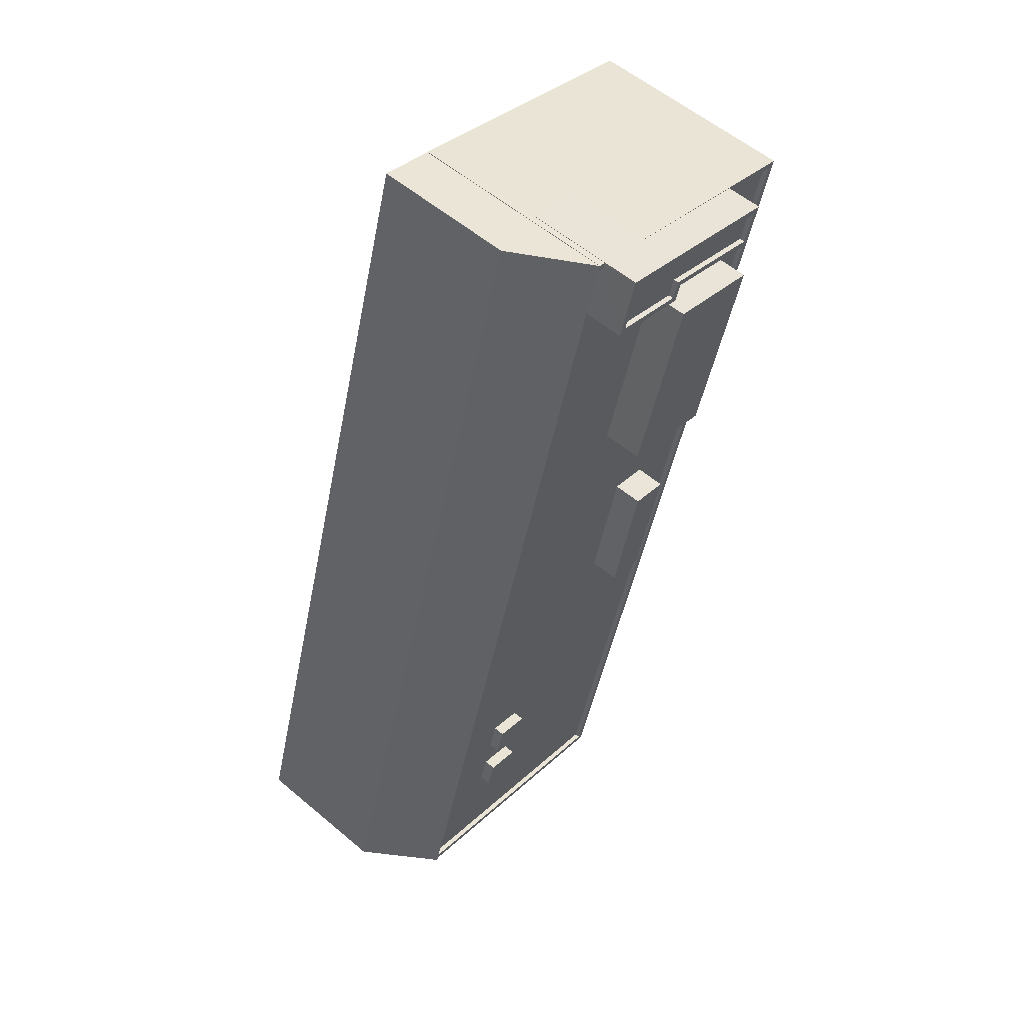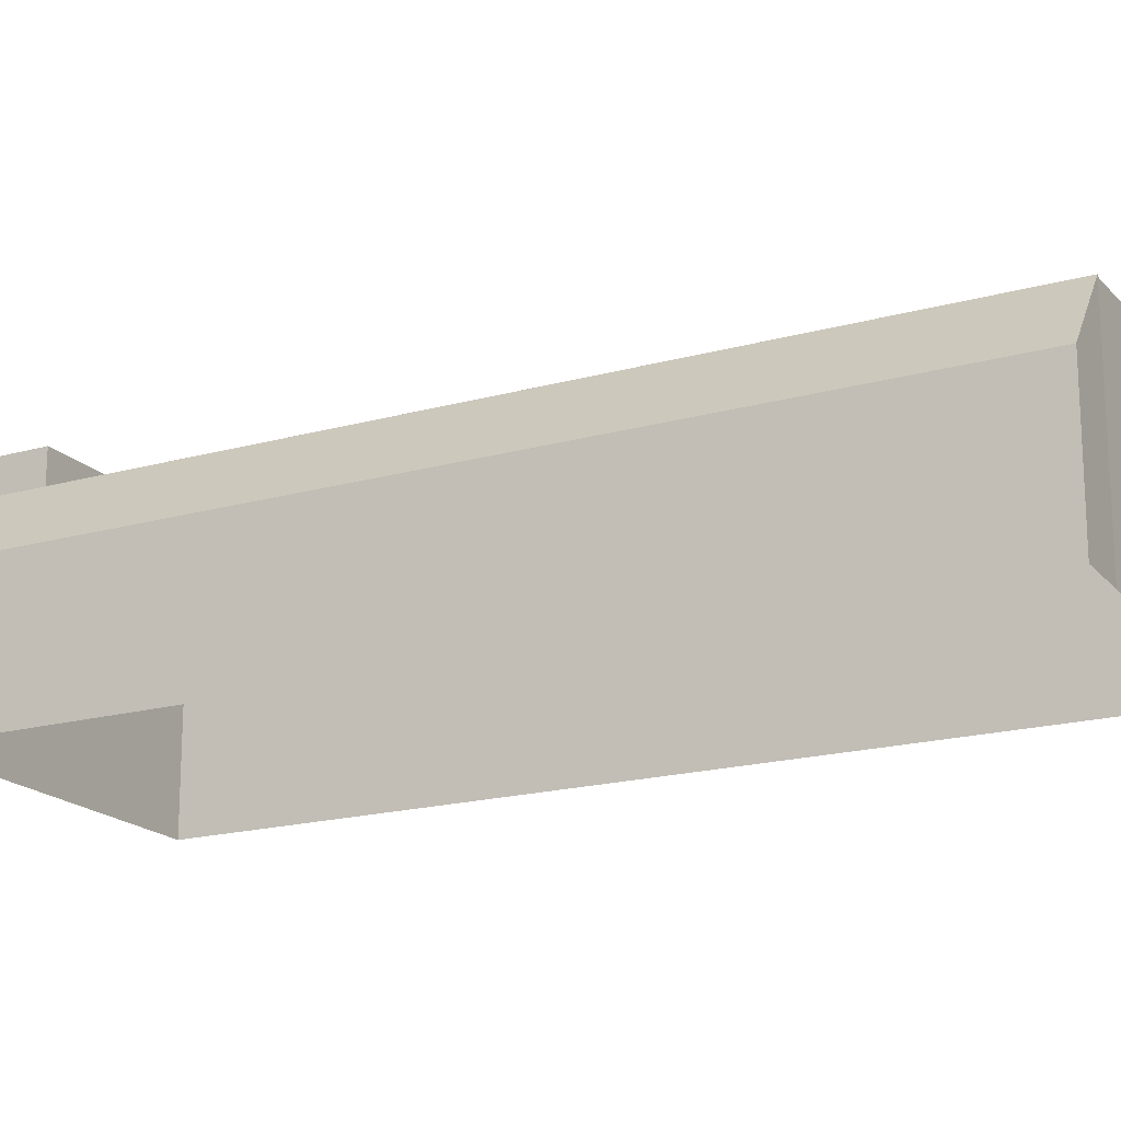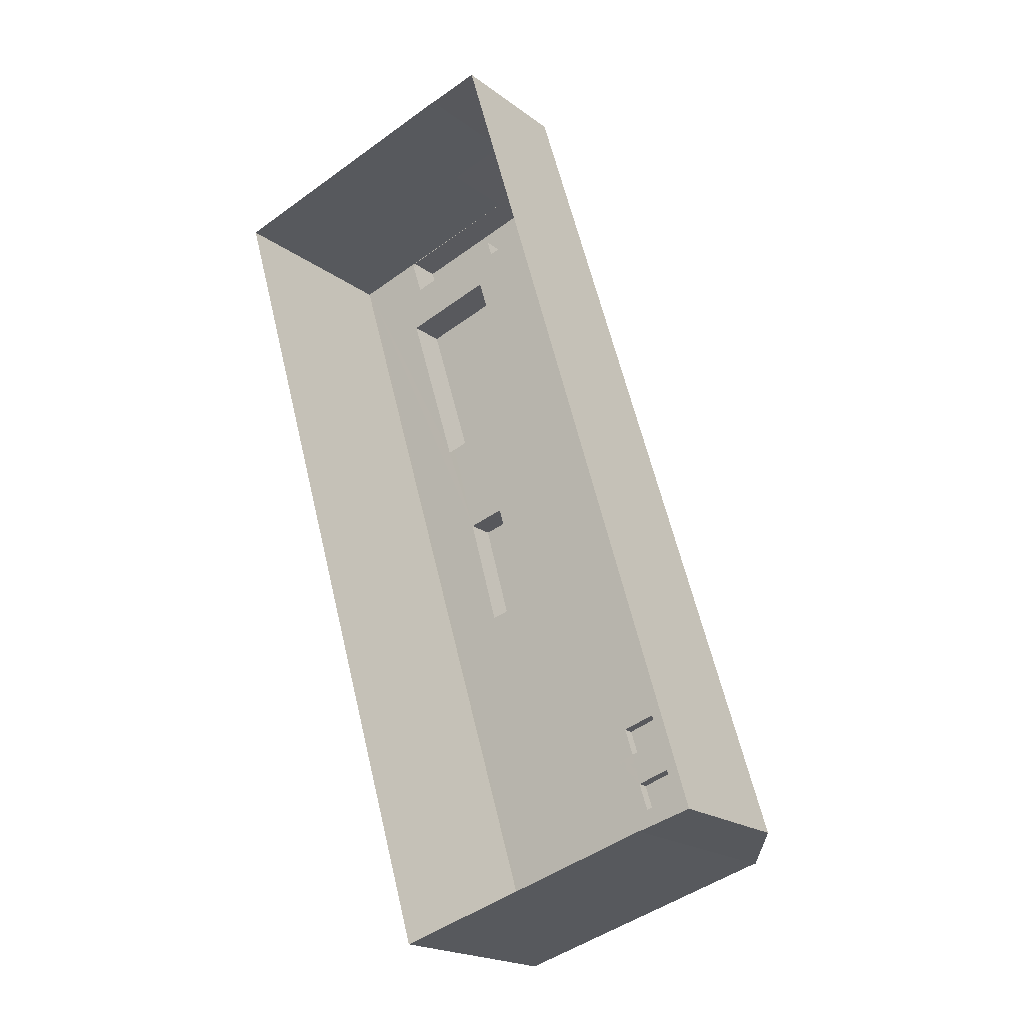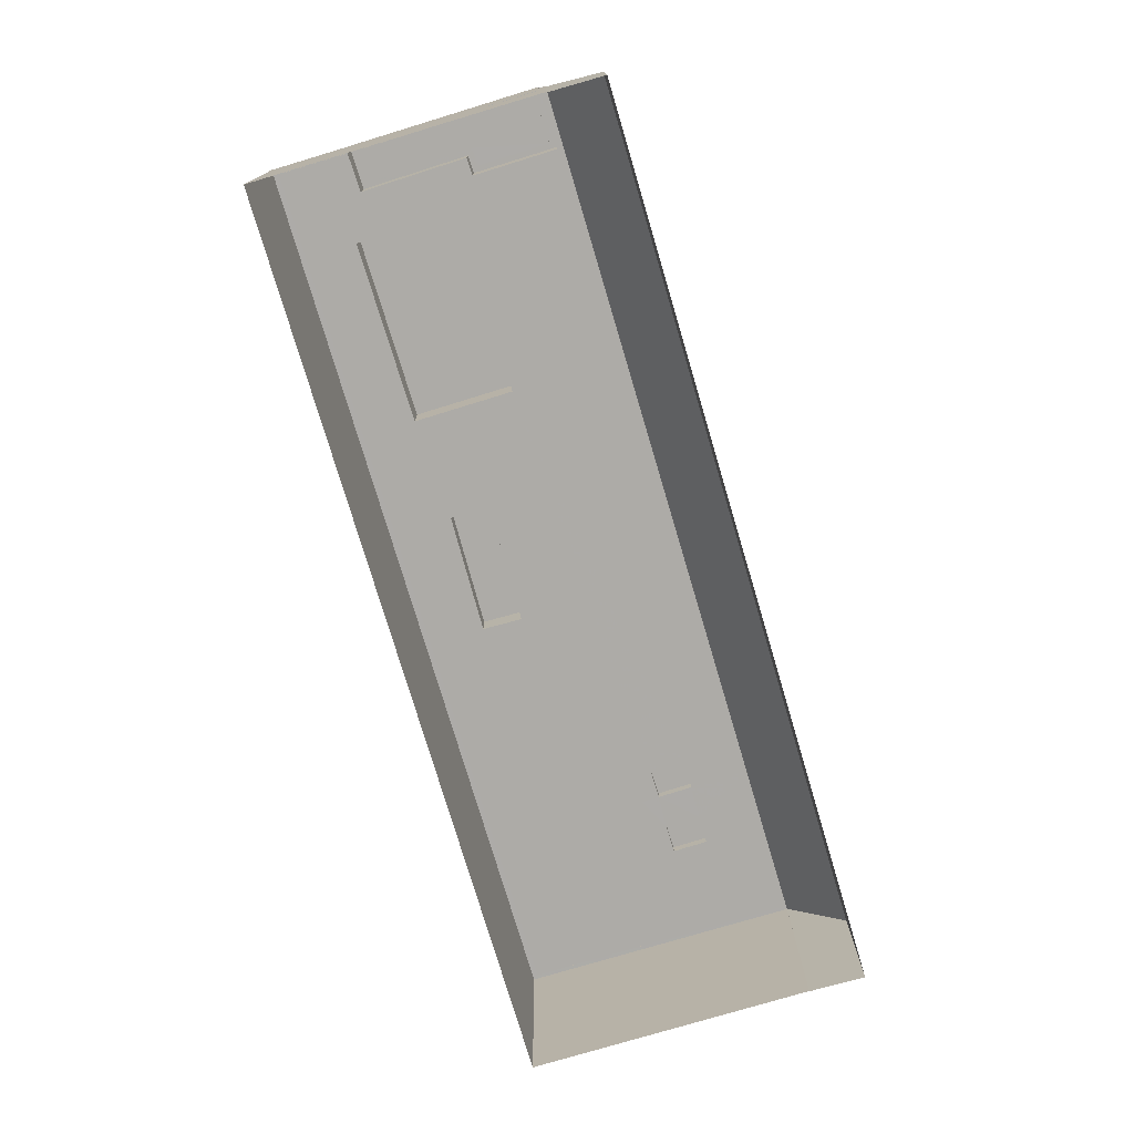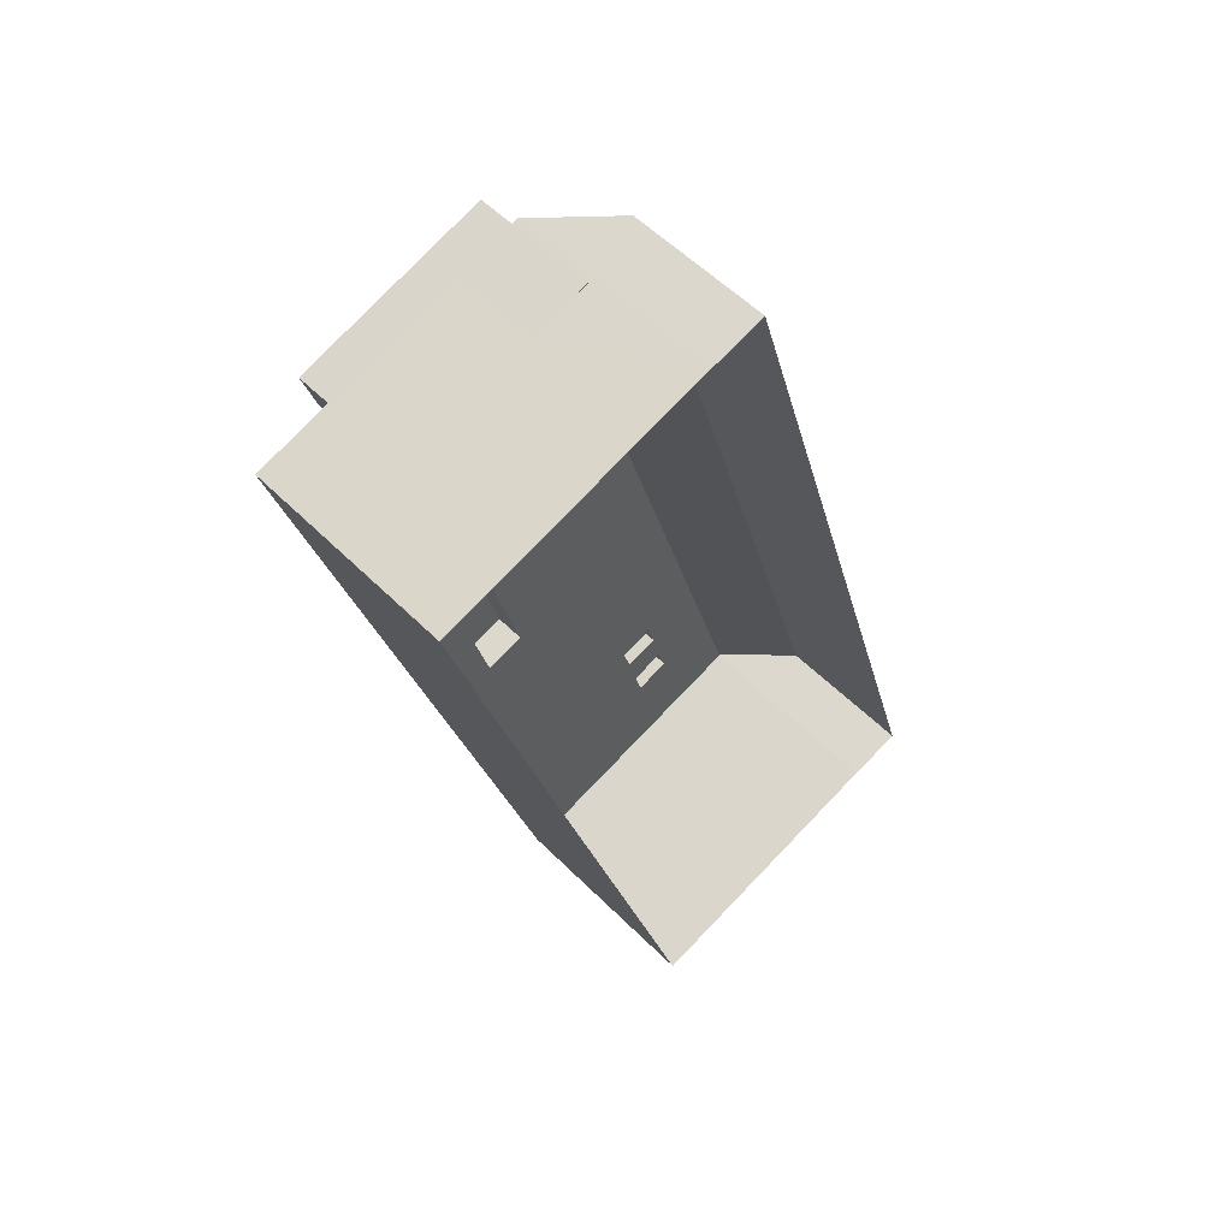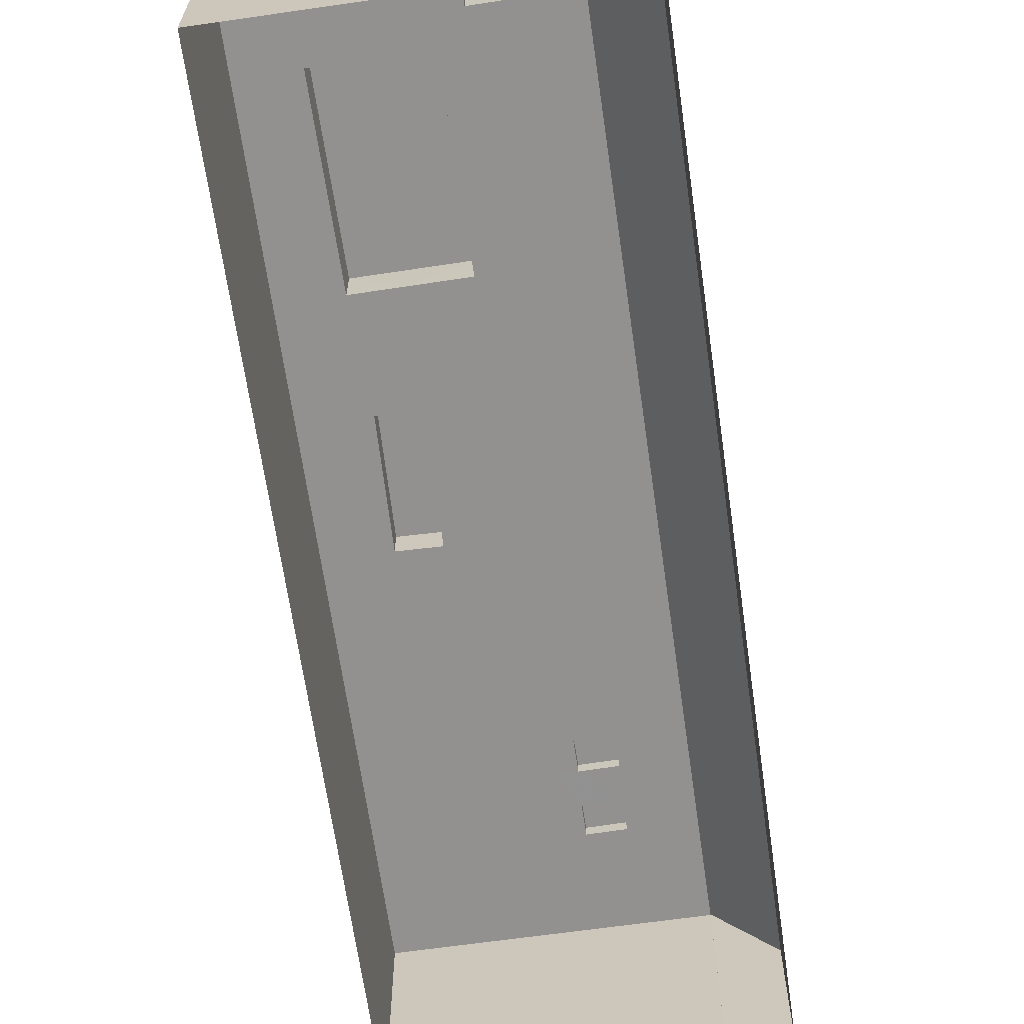
<metadata>
{"format":"obj","ext":"obj","renderer":"f3d","projection":"perspective","resolution":1024,"background":"white","views":[{"elev":56.6,"azim":-48.7,"up":"+Y"},{"elev":-18.4,"azim":-78.3,"up":"+Z"},{"elev":-19.9,"azim":-143.4,"up":"+Y"},{"elev":13.6,"azim":179.5,"up":"+Y"},{"elev":55.1,"azim":136.4,"up":"+Y"},{"elev":-66.1,"azim":171.6,"up":"+Z"}]}
</metadata>
<code>
v -1.197e+04 -3.388e+04 32.1
v -1.199e+04 -3.392e+04 32.1
v -1.199e+04 -3.388e+04 32.1
v -1.199e+04 -3.388e+04 32.1
v -1.2e+04 -3.392e+04 32.1
v -1.2e+04 -3.392e+04 32.1
v -1.2e+04 -3.392e+04 32.1
v -1.199e+04 -3.387e+04 32.1
v -1.198e+04 -3.388e+04 38.32
v -1.199e+04 -3.388e+04 38.32
v -1.199e+04 -3.388e+04 38.32
v -1.199e+04 -3.392e+04 42.3
v -1.199e+04 -3.391e+04 42.3
v -1.199e+04 -3.392e+04 42.3
v -1.199e+04 -3.391e+04 42.3
v -1.2e+04 -3.392e+04 42.3
v -1.2e+04 -3.391e+04 42.3
v -1.199e+04 -3.391e+04 42.3
v -1.199e+04 -3.392e+04 42.3
v -1.198e+04 -3.389e+04 42.3
v -1.199e+04 -3.39e+04 42.3
v -1.198e+04 -3.39e+04 42.3
v -1.198e+04 -3.389e+04 42.3
v -1.198e+04 -3.388e+04 42.3
v -1.198e+04 -3.388e+04 42.3
v -1.198e+04 -3.388e+04 42.3
v -1.197e+04 -3.388e+04 42.3
v -1.198e+04 -3.39e+04 42.3
v -1.198e+04 -3.388e+04 42.3
v -1.198e+04 -3.388e+04 42.3
v -1.198e+04 -3.389e+04 42.3
v -1.198e+04 -3.389e+04 42.3
v -1.198e+04 -3.39e+04 42.3
v -1.198e+04 -3.388e+04 42.3
v -1.198e+04 -3.388e+04 42.3
v -1.199e+04 -3.388e+04 42.3
v -1.199e+04 -3.388e+04 42.3
v -1.199e+04 -3.388e+04 42.3
v -1.199e+04 -3.391e+04 42.3
v -1.199e+04 -3.391e+04 42.3
v -1.2e+04 -3.391e+04 42.3
v -1.199e+04 -3.391e+04 42.3
v -1.199e+04 -3.391e+04 42.3
v -1.199e+04 -3.391e+04 42.3
v -1.199e+04 -3.391e+04 42.3
v -1.199e+04 -3.388e+04 42.55
v -1.199e+04 -3.388e+04 42.55
v -1.199e+04 -3.388e+04 42.55
v -1.199e+04 -3.388e+04 42.55
v -1.2e+04 -3.392e+04 42.55
v -1.199e+04 -3.392e+04 42.55
v -1.2e+04 -3.392e+04 42.55
v -1.198e+04 -3.388e+04 42.55
v -1.197e+04 -3.388e+04 42.55
v -1.198e+04 -3.388e+04 42.55
v -1.199e+04 -3.392e+04 42.55
v -1.198e+04 -3.388e+04 42.55
v -1.197e+04 -3.388e+04 42.55
v -1.199e+04 -3.388e+04 42.52
v -1.199e+04 -3.387e+04 39.08
v -1.199e+04 -3.388e+04 42.52
v -1.2e+04 -3.392e+04 39.22
v -1.2e+04 -3.392e+04 42.62
v -1.199e+04 -3.388e+04 42.53
v -1.199e+04 -3.391e+04 42.87
v -1.199e+04 -3.391e+04 42.87
v -1.199e+04 -3.391e+04 42.87
v -1.199e+04 -3.391e+04 42.87
v -1.199e+04 -3.391e+04 42.88
v -1.199e+04 -3.391e+04 42.88
v -1.199e+04 -3.391e+04 42.88
v -1.199e+04 -3.391e+04 42.88
v -1.198e+04 -3.39e+04 43.76
v -1.198e+04 -3.39e+04 43.76
v -1.198e+04 -3.39e+04 43.76
v -1.199e+04 -3.39e+04 43.76
v -1.198e+04 -3.389e+04 44.31
v -1.198e+04 -3.388e+04 44.31
v -1.198e+04 -3.388e+04 44.31
v -1.198e+04 -3.389e+04 44.31
v -1.198e+04 -3.388e+04 44.07
v -1.198e+04 -3.388e+04 44.07
v -1.198e+04 -3.388e+04 44.07
v -1.198e+04 -3.388e+04 44.07
v -1.199e+04 -3.388e+04 44.07
v -1.199e+04 -3.388e+04 44.07
v -1.199e+04 -3.388e+04 44.32
v -1.199e+04 -3.388e+04 44.32
v -1.199e+04 -3.388e+04 44.32
v -1.198e+04 -3.388e+04 44.32
v -1.198e+04 -3.388e+04 44.32
v -1.198e+04 -3.388e+04 44.32
v -1.198e+04 -3.388e+04 44.32
v -1.198e+04 -3.388e+04 44.32
v -1.199e+04 -3.388e+04 44.32
v -1.198e+04 -3.388e+04 44.32
v -1.198e+04 -3.388e+04 44.32
v -1.198e+04 -3.388e+04 44.32
f 1 2 3
f 4 1 3
f 5 6 7
f 8 5 7
f 3 5 8
f 2 5 3
f 9 10 11
f 12 13 14
f 14 15 16
f 15 17 16
f 14 13 15
f 18 12 19
f 20 18 21
f 12 14 19
f 20 22 23
f 24 25 26
f 19 27 28
f 29 26 25
f 30 26 27
f 31 32 33
f 27 29 31
f 28 27 33
f 21 22 20
f 18 28 21
f 19 28 18
f 27 26 29
f 27 31 33
f 22 32 23
f 22 33 32
f 24 34 35
f 36 37 38
f 18 20 39
f 18 39 40
f 38 37 41
f 25 35 38
f 20 25 38
f 24 35 25
f 42 41 43
f 39 20 42
f 20 38 41
f 42 20 41
f 18 44 12
f 12 44 13
f 45 17 15
f 44 18 40
f 45 41 17
f 43 41 45
f 40 43 45
f 44 40 45
f 46 47 48
f 49 46 48
f 50 51 52
f 53 54 55
f 56 51 50
f 57 58 53
f 54 51 56
f 54 58 51
f 58 54 53
f 59 60 61
f 60 62 61
f 61 63 64
f 61 62 63
f 65 66 67
f 68 65 67
f 69 70 71
f 69 72 70
f 73 74 75
f 76 73 75
f 77 78 79
f 80 77 79
f 81 82 83
f 84 83 85
f 85 83 86
f 83 82 86
f 87 88 89
f 90 91 92
f 91 93 92
f 88 94 89
f 95 87 89
f 91 96 94
f 89 94 96
f 96 91 90
f 97 87 95
f 87 97 98
f 93 98 97
f 93 97 92
f 49 64 46
f 46 64 36
f 61 64 49
f 36 64 37
f 4 48 10
f 4 9 1
f 9 54 1
f 9 55 54
f 48 47 10
f 4 10 9
f 56 2 1
f 54 56 1
f 2 50 5
f 2 56 50
f 4 59 48
f 48 59 49
f 4 3 59
f 49 59 61
f 57 27 58
f 57 30 27
f 51 27 19
f 51 58 27
f 16 52 14
f 14 51 19
f 14 52 51
f 60 8 7
f 62 60 7
f 3 8 60
f 59 3 60
f 6 62 7
f 6 63 62
f 64 63 41
f 37 64 41
f 50 52 63
f 41 63 17
f 17 52 16
f 63 52 17
f 6 5 50
f 63 6 50
f 42 67 66
f 42 43 67
f 39 42 66
f 65 39 66
f 68 39 65
f 68 40 39
f 67 40 68
f 67 43 40
f 45 71 70
f 45 15 71
f 44 45 70
f 72 44 70
f 69 44 72
f 69 13 44
f 71 13 69
f 71 15 13
f 33 75 74
f 33 22 75
f 73 33 74
f 73 28 33
f 76 28 73
f 76 21 28
f 22 21 76
f 75 22 76
f 29 79 78
f 29 25 79
f 77 29 78
f 77 31 29
f 31 77 32
f 77 80 23
f 32 77 23
f 80 20 23
f 25 20 80
f 79 25 80
f 53 98 57
f 98 93 57
f 57 26 30
f 57 93 26
f 92 97 82
f 81 92 82
f 90 92 81
f 83 90 81
f 96 90 83
f 84 96 83
f 89 96 84
f 85 89 84
f 86 89 85
f 86 95 89
f 82 95 86
f 82 97 95
f 26 93 24
f 93 91 24
f 91 34 24
f 94 34 91
f 94 35 34
f 88 35 94
f 88 38 35
f 47 11 10
f 11 47 87
f 38 88 46
f 36 38 46
f 88 87 46
f 46 87 47
f 9 11 55
f 11 87 55
f 55 98 53
f 55 87 98

</code>
